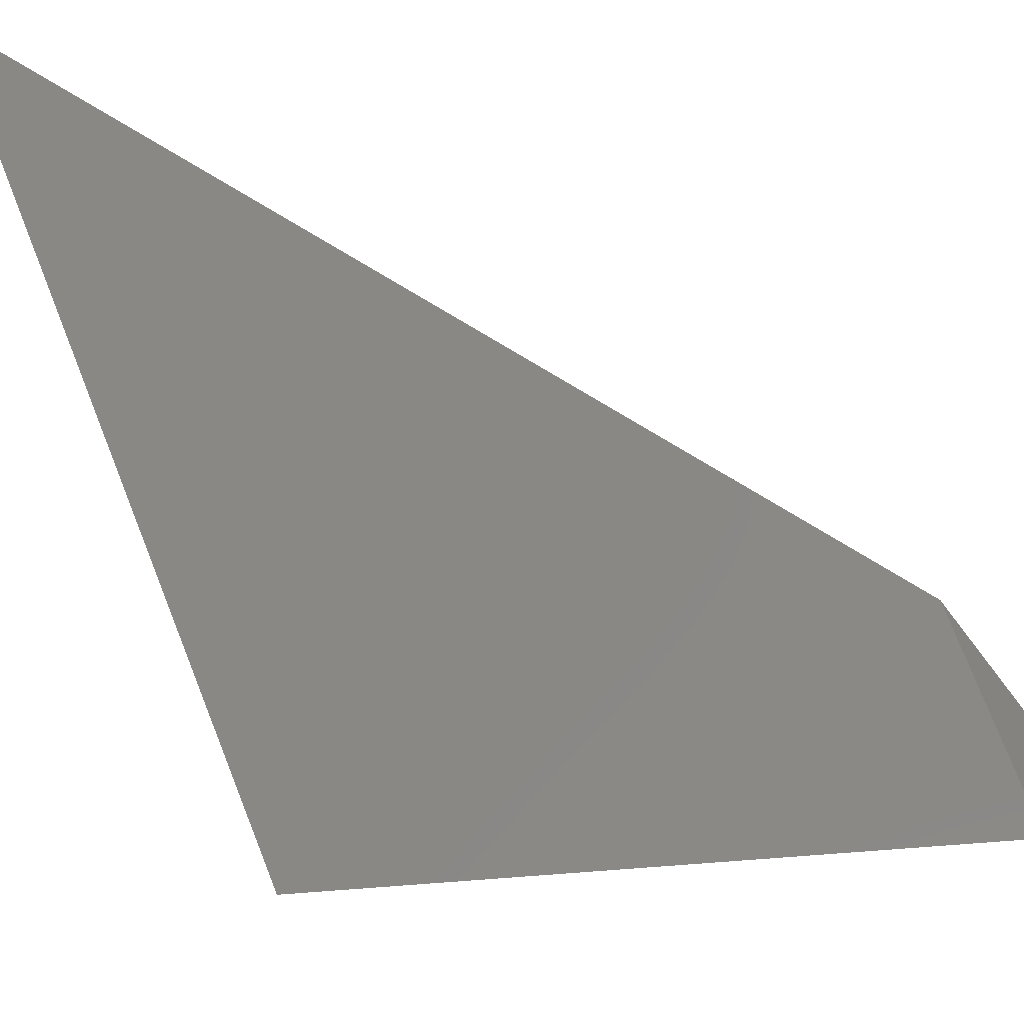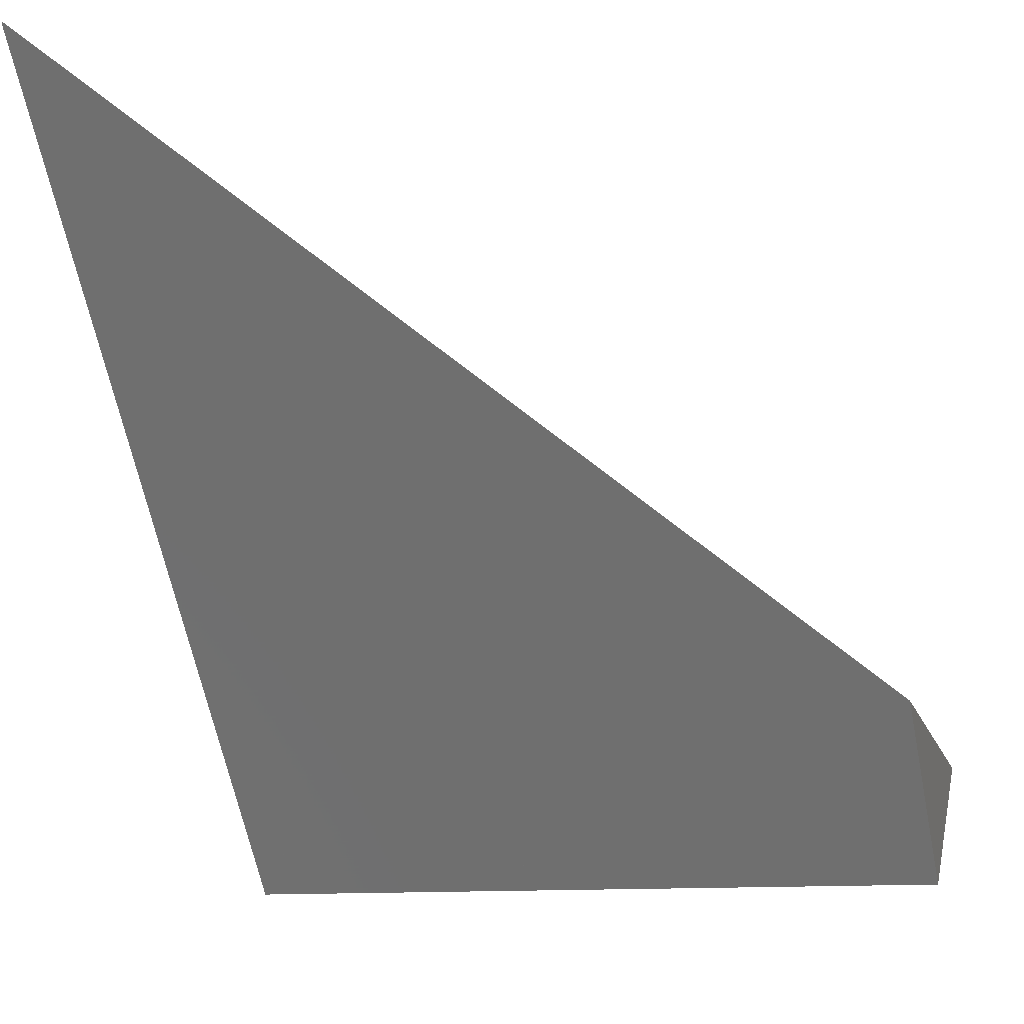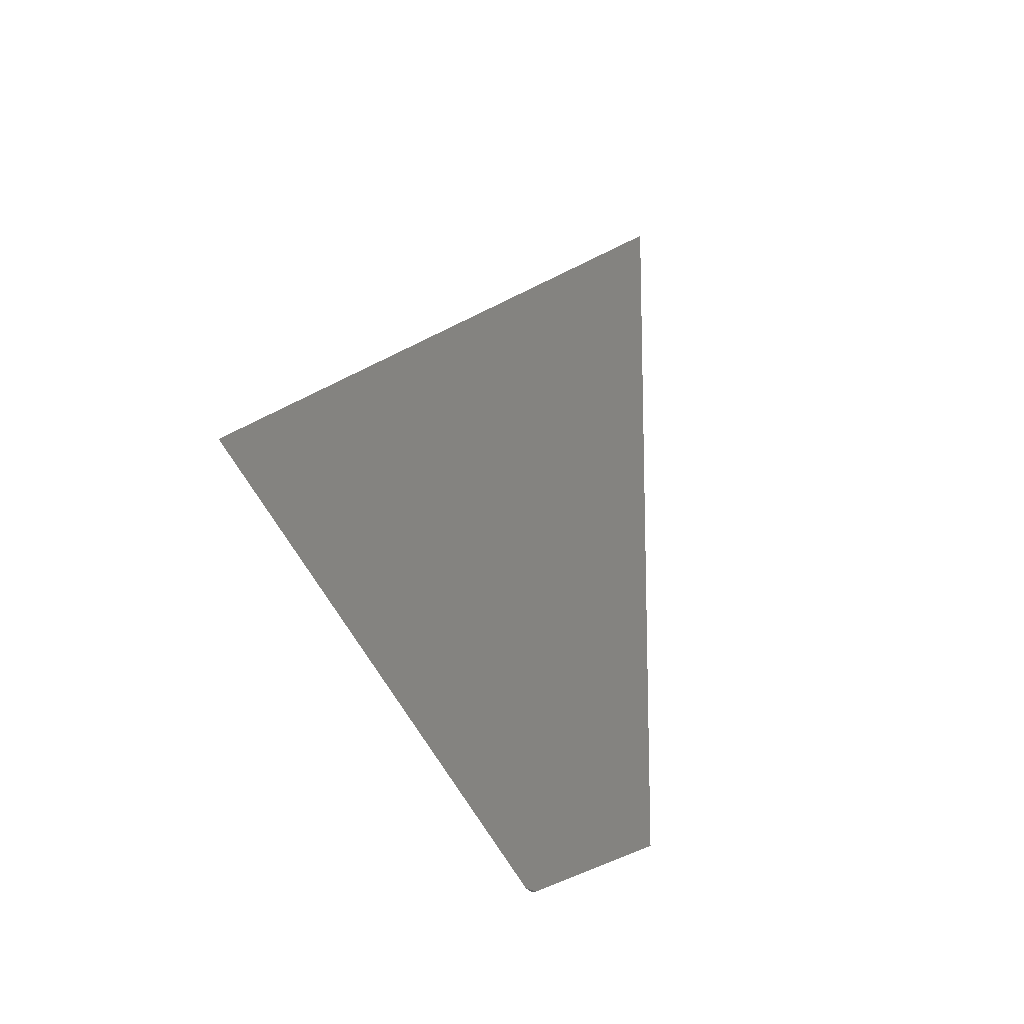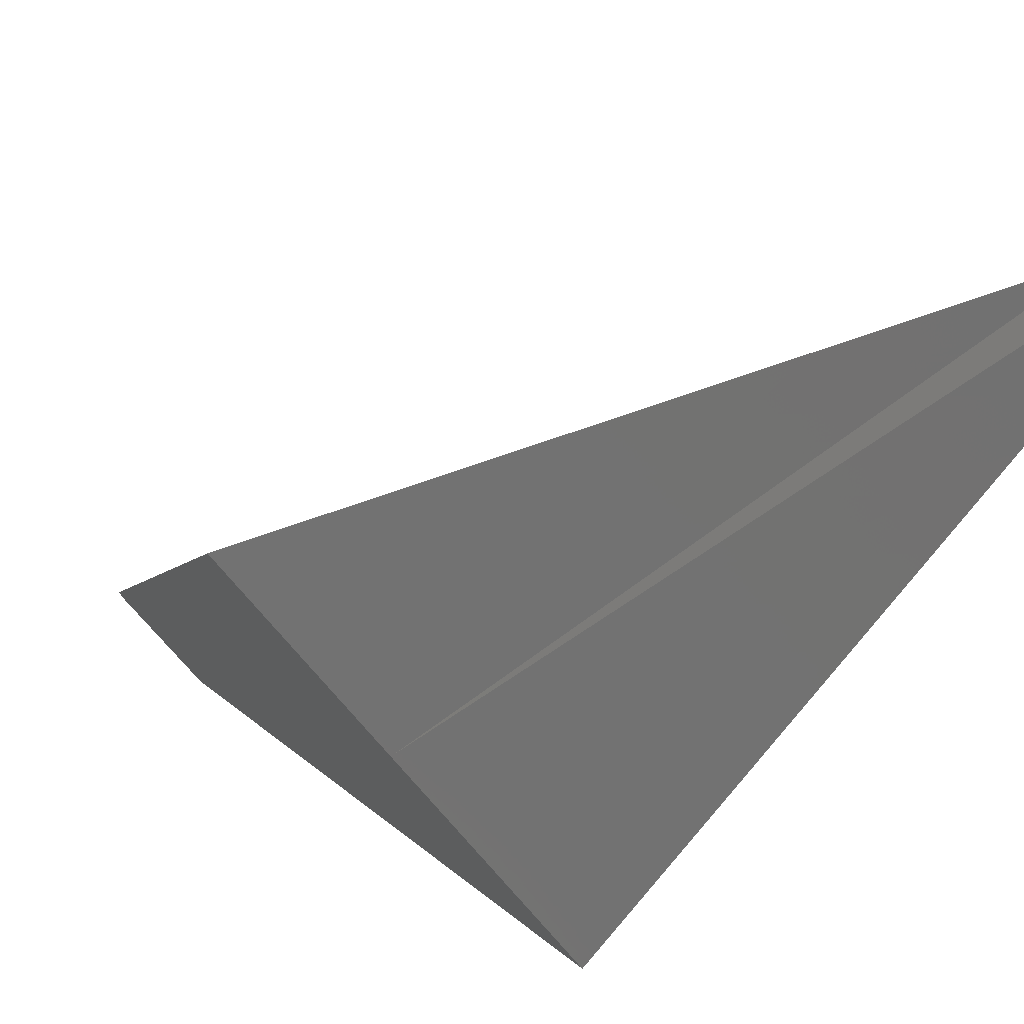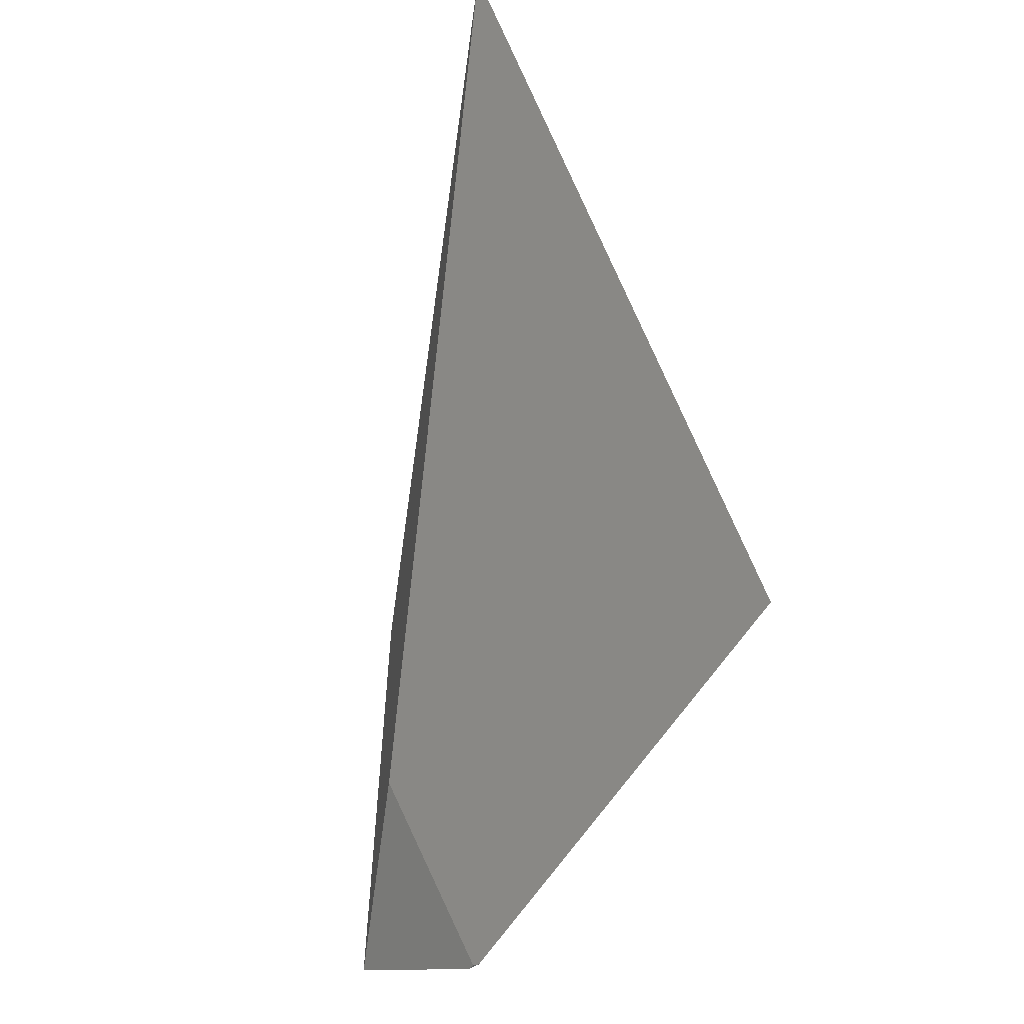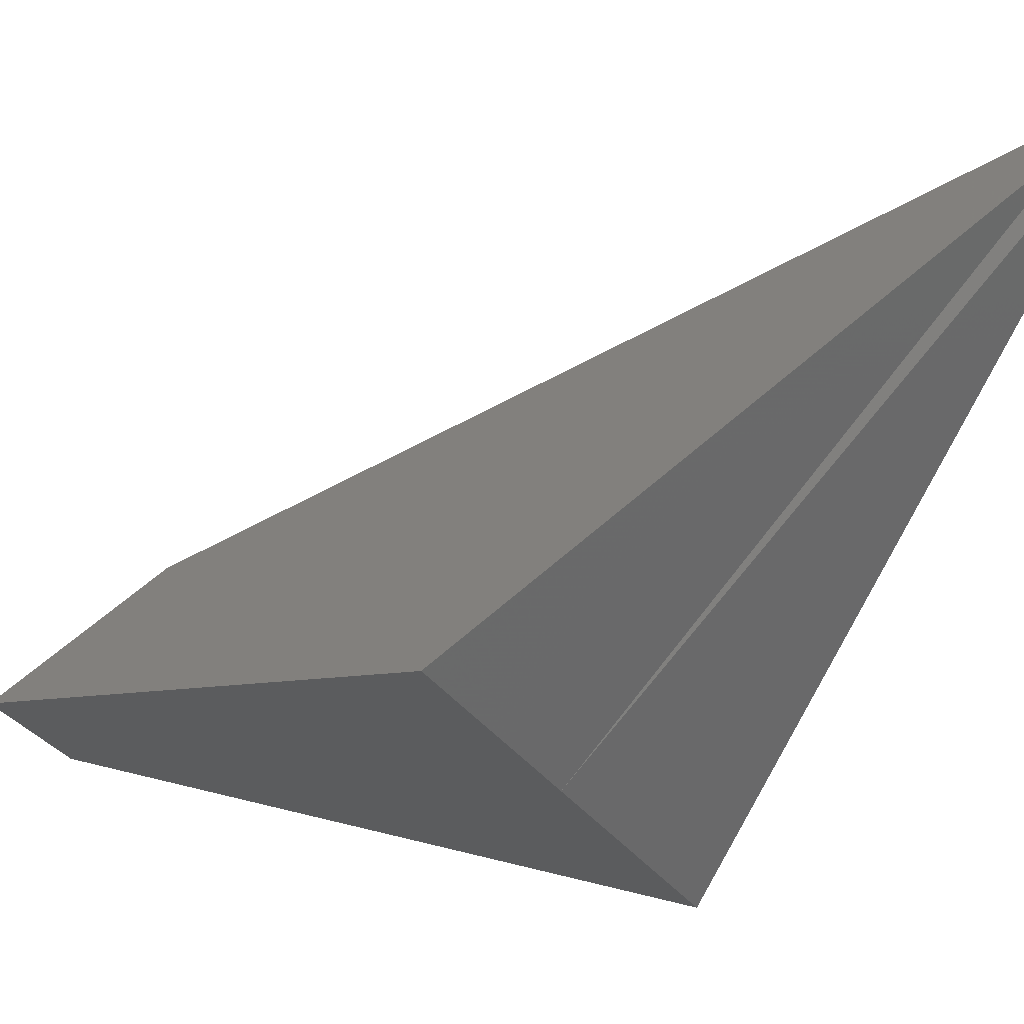
<metadata>
{"format":"stl","ext":"stl","renderer":"f3d","projection":"perspective","resolution":1024,"background":"white","views":[{"elev":-43.1,"azim":-82.9,"up":"+Z"},{"elev":-3.6,"azim":-102.6,"up":"+Z"},{"elev":-16.0,"azim":144.3,"up":"+Y"},{"elev":26.3,"azim":143.0,"up":"+Z"},{"elev":-58.6,"azim":-40.1,"up":"+Y"},{"elev":34.7,"azim":109.6,"up":"+Z"}]}
</metadata>
<code>
# stl→obj: 74 verts, 318 faces
v 0.7511 -0.259 -0.4028
v 0.6924 -0.2227 -0.4977
v 0.7544 -0.2611 -0.3974
v 0.7601 -0.2646 -0.3881
v 0.6486 -0.5953 -0.5685
v 0.7681 -0.2695 -0.3753
v 0.7712 -0.2714 -0.3703
v 0.759 -0.2639 -0.3657
v 0.7536 -0.2606 -0.3636
v 0.7533 -0.2604 -0.3635
v 0.5942 -0.1621 -0.3033
v 0.584 -0.1557 -0.2994
v 0.5067 -0.108 -0.2702
v 0.4097 -0.04802 -0.2335
v 0.3807 -0.03009 -0.2225
v 0.3987 -0.04121 -0.2293
v 0.5941 -0.162 -0.6293
v 0.5933 -0.1615 -0.6279
v 0.6026 -0.1672 -0.643
v 0.6089 -0.1711 -0.6328
v 0.587 -0.1576 -0.6178
v 0.5868 -0.1575 -0.6175
v 0.5873 -0.1578 -0.6184
v 0.597 -0.1638 -0.634
v 0.5943 -0.1621 -0.6295
v 0.588 -0.1582 -0.6194
v 0.5931 -0.1614 -0.6277
v 0.5809 -0.1538 -0.608
v 0.5806 -0.1537 -0.6075
v 0.5804 -0.1536 -0.6072
v 0.5803 -0.1535 -0.607
v 0.5769 -0.1514 -0.6014
v 0.5604 -0.1412 -0.5748
v 0.5612 -0.1417 -0.5761
v 0.559 -0.1403 -0.5726
v 0.5715 -0.148 -0.5927
v 0.571 -0.1477 -0.592
v 0.5112 -0.1107 -0.4951
v 0.4998 -0.4454 -0.4767
v 0.3315 -0.0003247 -0.2043
v 0.3314 -0.0003327 -0.2043
v 0.3315 -0.0003182 -0.2043
v 0.332 -1.11e-16 -0.2041
v 0.332 -2.551e-17 -0.2041
v 0.332 1.041e-17 -0.2041
v 0.332 1.128e-17 -0.2047
v 0.332 8.327e-17 -0.2047
v 0.3317 -0.0001832 -0.2047
v 0.332 0 -0.2052
v 0.6407 -0.6012 -0.5813
v 0.6468 -0.6003 -0.5716
v 0.643 -0.6026 -0.5776
v 0.6405 -0.601 -0.572
v 0.643 -0.6026 -0.573
v 0.5337 -0.5351 -0.5316
v 0.5565 -0.5491 -0.5403
v 0.6026 -0.5776 -0.643
v 0.6273 -0.5929 -0.603
v 0.6232 -0.5904 -0.6096
v 0.6276 -0.593 -0.6026
v 0.628 -0.5933 -0.6019
v 0.6197 -0.5882 -0.5642
v 0.6183 -0.5873 -0.5636
v 0.6177 -0.587 -0.5634
v 0.6177 -0.5869 -0.5634
v 0.5995 -0.5757 -0.5565
v 0.5983 -0.575 -0.5561
v 0.5895 -0.5695 -0.5527
v 0.5784 -0.5627 -0.5485
v 0.5751 -0.5606 -0.5473
v 0.5772 -0.5619 -0.5481
v 0.6174 -0.5867 -0.6191
v 0.5695 -0.5571 -0.5451
v 0.5696 -0.5572 -0.5452
f 1 2 2
f 1 3 2
f 4 3 2
f 5 6 4
f 4 6 2
f 6 7 5
f 6 7 2
f 7 8 2
f 9 8 2
f 10 9 2
f 9 9 2
f 10 10 2
f 10 11 2
f 12 11 2
f 13 12 2
f 13 14 2
f 15 16 2
f 14 16 2
f 17 18 2
f 18 18 2
f 19 19 2
f 19 19 2
f 19 19 2
f 2 20 2
f 19 20 2
f 19 19 2
f 21 22 2
f 23 21 2
f 24 19 2
f 24 25 2
f 26 27 2
f 25 17 2
f 27 18 2
f 26 23 2
f 23 23 2
f 22 28 2
f 29 28 2
f 29 30 2
f 30 30 2
f 31 30 2
f 31 32 2
f 33 34 2
f 33 35 2
f 32 32 2
f 36 32 2
f 36 37 2
f 37 34 2
f 35 38 2
f 39 40 41
f 41 40 40
f 41 42 40
f 40 43 40
f 15 44 45
f 15 44 45
f 45 44 40
f 46 47 2
f 46 47 40
f 42 48 40
f 38 48 49
f 49 48 40
f 49 38 2
f 2 47 49
f 49 47 40
f 50 5 51
f 51 50 52
f 52 50 50
f 53 5 51
f 51 53 54
f 54 53 50
f 54 52 51
f 54 52 50
f 54 54 51
f 54 54 50
f 55 56 39
f 55 56 50
f 55 57 39
f 55 57 50
f 58 1 2
f 2 58 59
f 59 58 50
f 58 1 3
f 3 58 60
f 60 58 50
f 61 4 3
f 3 61 60
f 60 61 50
f 61 4 5
f 5 50 61
f 61 50 50
f 62 7 5
f 5 62 53
f 53 62 50
f 63 8 7
f 7 62 63
f 63 62 50
f 64 9 8
f 8 64 63
f 63 64 50
f 65 10 9
f 9 65 64
f 64 65 50
f 64 9 9
f 9 64 64
f 64 64 50
f 65 10 10
f 10 65 65
f 65 10 10
f 10 65 65
f 65 65 50
f 65 10 11
f 11 65 66
f 66 65 50
f 67 12 11
f 11 67 66
f 66 67 50
f 68 13 12
f 12 68 67
f 67 68 50
f 68 13 14
f 14 68 69
f 69 68 50
f 70 15 16
f 16 70 71
f 71 70 50
f 69 14 16
f 16 69 71
f 71 69 50
f 57 17 18
f 18 57 57
f 57 17 18
f 18 57 57
f 57 57 50
f 57 18 18
f 18 57 57
f 57 18 18
f 18 57 57
f 57 57 50
f 57 19 19
f 19 57 57
f 57 19 19
f 19 57 57
f 57 57 50
f 57 19 19
f 19 57 57
f 57 19 19
f 19 57 57
f 57 57 50
f 57 19 19
f 19 57 57
f 57 19 19
f 19 57 57
f 57 57 50
f 59 2 20
f 20 59 72
f 72 59 50
f 72 57 20
f 72 57 50
f 57 20 19
f 19 57 57
f 57 20 19
f 19 57 57
f 57 57 50
f 57 57 19
f 57 57 50
f 57 19 19
f 19 57 57
f 57 19 19
f 19 57 57
f 57 57 50
f 57 57 19
f 57 57 50
f 57 19 19
f 19 57 57
f 57 19 19
f 19 57 57
f 57 57 50
f 57 21 22
f 22 57 57
f 57 21 22
f 22 57 57
f 57 57 50
f 57 23 21
f 21 57 57
f 57 23 21
f 21 57 57
f 57 57 50
f 57 24 19
f 19 57 57
f 57 24 19
f 19 57 57
f 57 57 50
f 57 24 25
f 25 57 57
f 57 24 25
f 25 57 57
f 57 57 50
f 57 26 27
f 27 57 57
f 57 26 27
f 27 57 57
f 57 57 50
f 57 25 17
f 17 57 57
f 57 25 17
f 17 57 57
f 57 57 50
f 57 27 18
f 18 57 57
f 57 27 18
f 18 57 57
f 57 57 50
f 57 26 23
f 23 57 57
f 57 26 23
f 23 57 57
f 57 57 50
f 57 23 23
f 23 57 57
f 57 23 23
f 23 57 57
f 57 57 50
f 57 22 28
f 28 57 57
f 57 22 28
f 28 57 57
f 57 57 50
f 57 29 28
f 28 57 57
f 57 29 28
f 28 57 57
f 57 57 50
f 57 29 30
f 30 57 57
f 57 29 30
f 30 57 57
f 57 57 50
f 57 30 30
f 30 57 57
f 57 30 30
f 30 57 57
f 57 57 50
f 57 31 30
f 30 57 57
f 57 31 30
f 30 57 57
f 57 57 50
f 57 31 32
f 32 57 57
f 57 31 32
f 32 57 57
f 57 57 50
f 57 33 34
f 34 57 57
f 57 33 34
f 34 57 57
f 57 57 50
f 57 33 35
f 35 57 57
f 57 33 35
f 35 57 57
f 57 57 50
f 57 32 32
f 32 57 57
f 57 32 32
f 32 57 57
f 57 57 50
f 57 36 32
f 32 57 57
f 57 36 32
f 32 57 57
f 57 57 50
f 57 36 37
f 37 57 57
f 57 36 37
f 37 57 57
f 57 57 50
f 57 37 34
f 34 57 57
f 57 37 34
f 34 57 57
f 57 57 50
f 57 35 38
f 38 57 57
f 57 35 38
f 38 57 57
f 57 57 50
f 73 40 39
f 39 56 73
f 73 56 50
f 57 41 39
f 39 57 57
f 57 41 39
f 39 57 57
f 57 57 50
f 57 42 41
f 41 57 57
f 57 42 41
f 41 57 57
f 57 57 50
f 73 40 43
f 43 73 74
f 74 73 50
f 74 45 15
f 15 70 74
f 74 70 50
f 74 44 15
f 15 70 74
f 74 70 50
f 57 42 48
f 48 57 57
f 57 42 48
f 48 57 57
f 57 57 50
f 57 48 38
f 38 57 57
f 57 48 38
f 38 57 57
f 57 57 50

</code>
